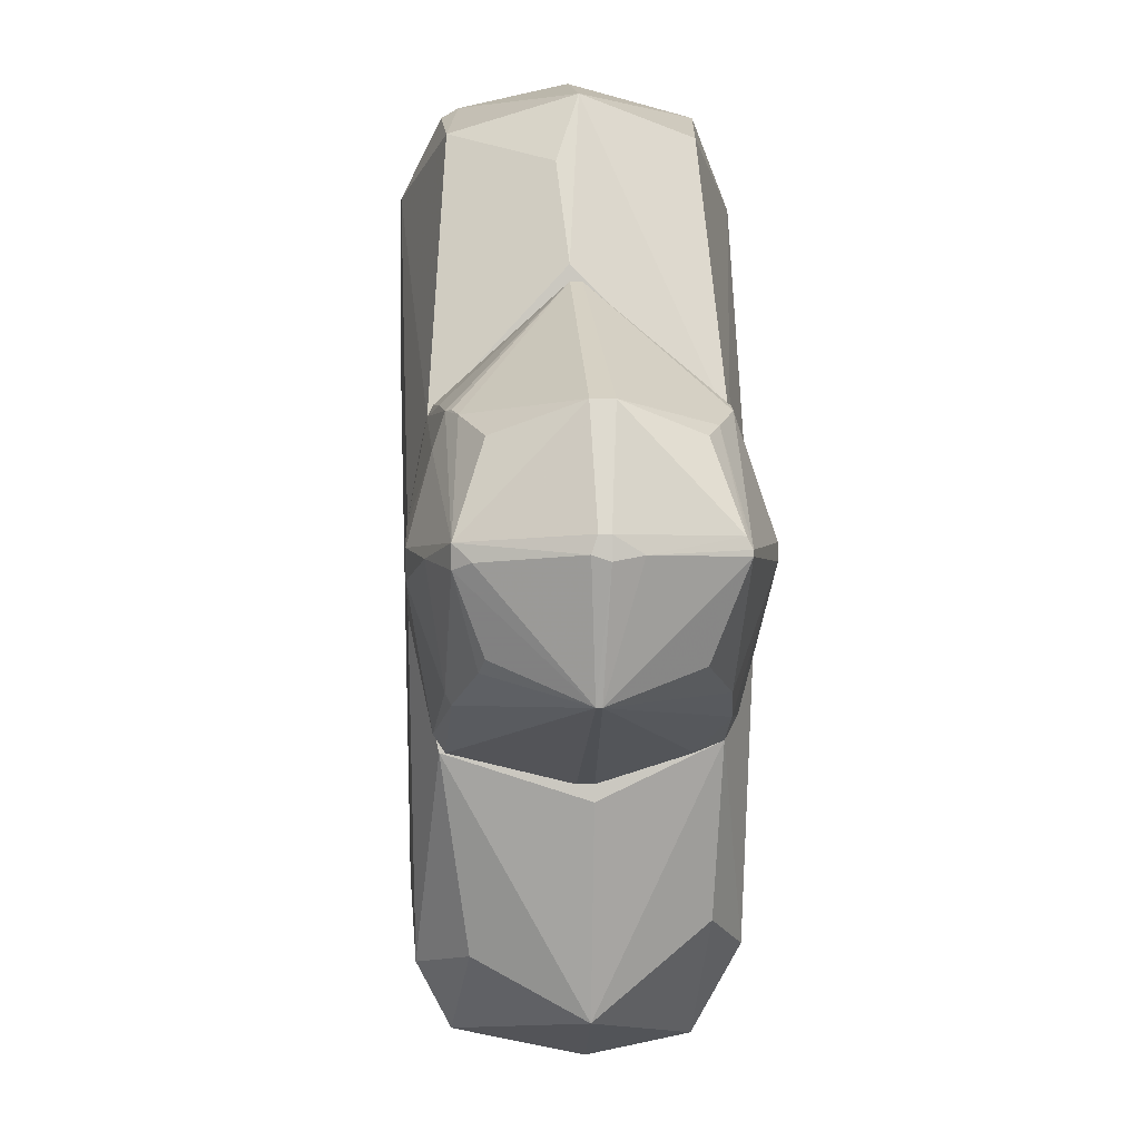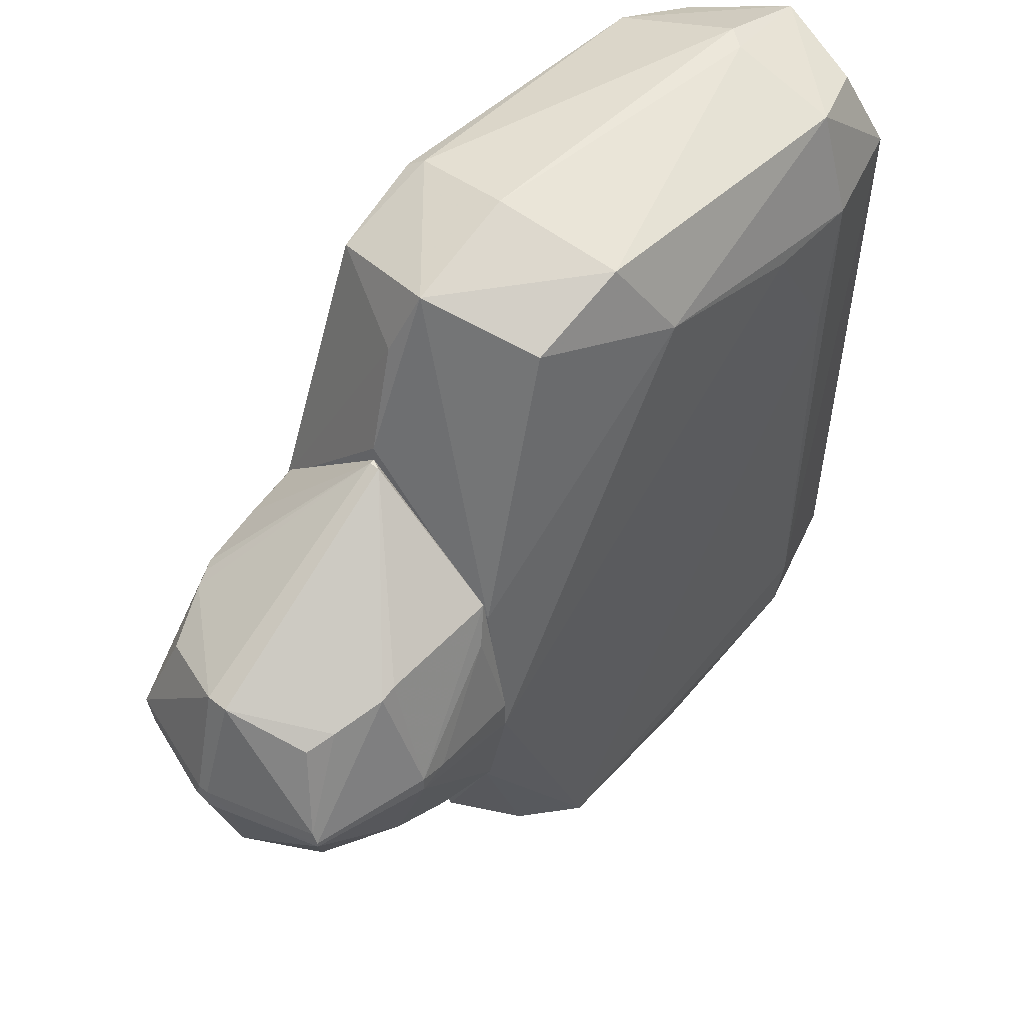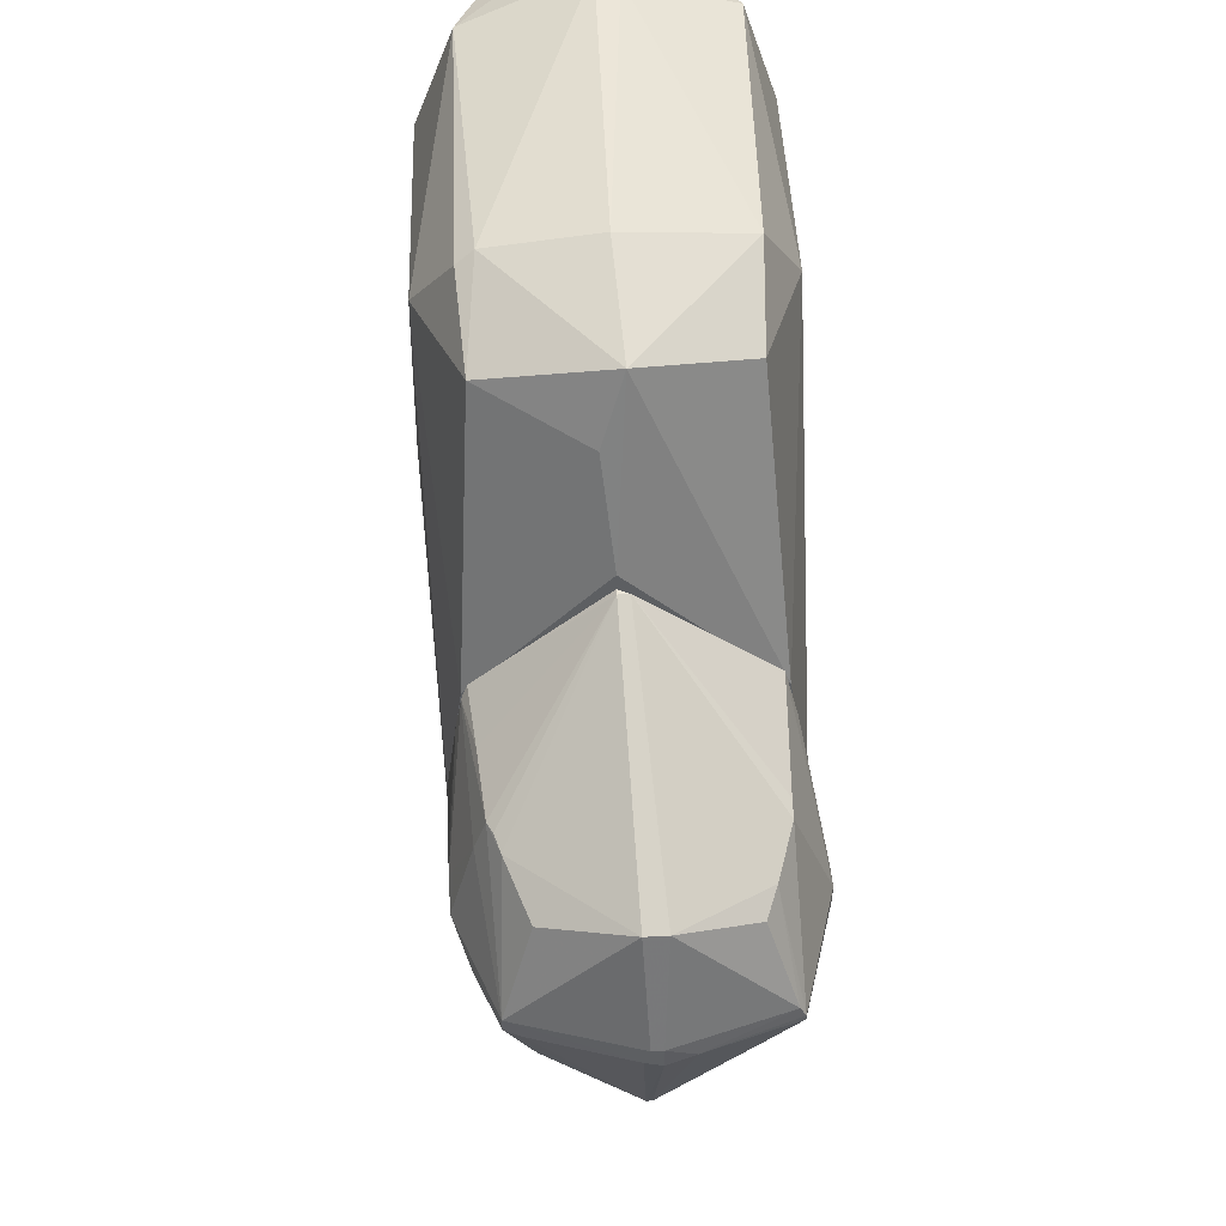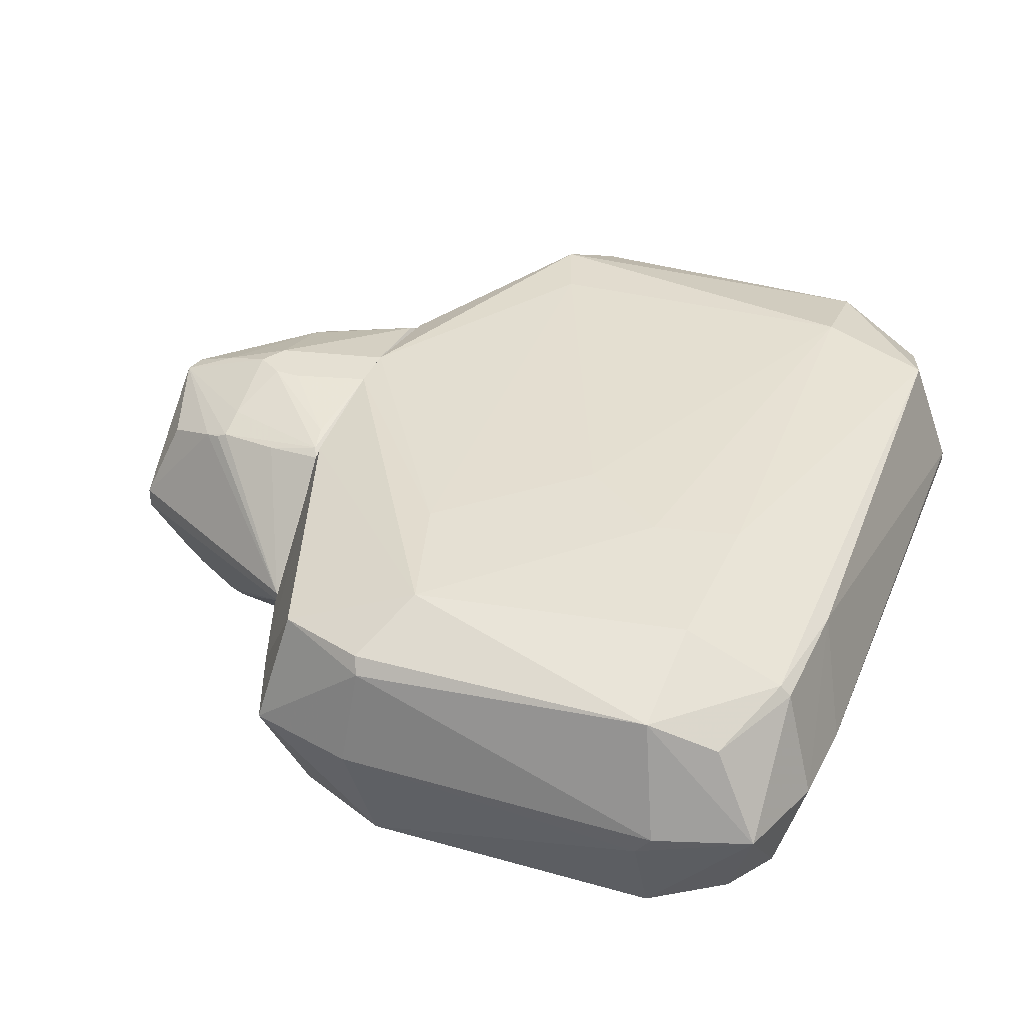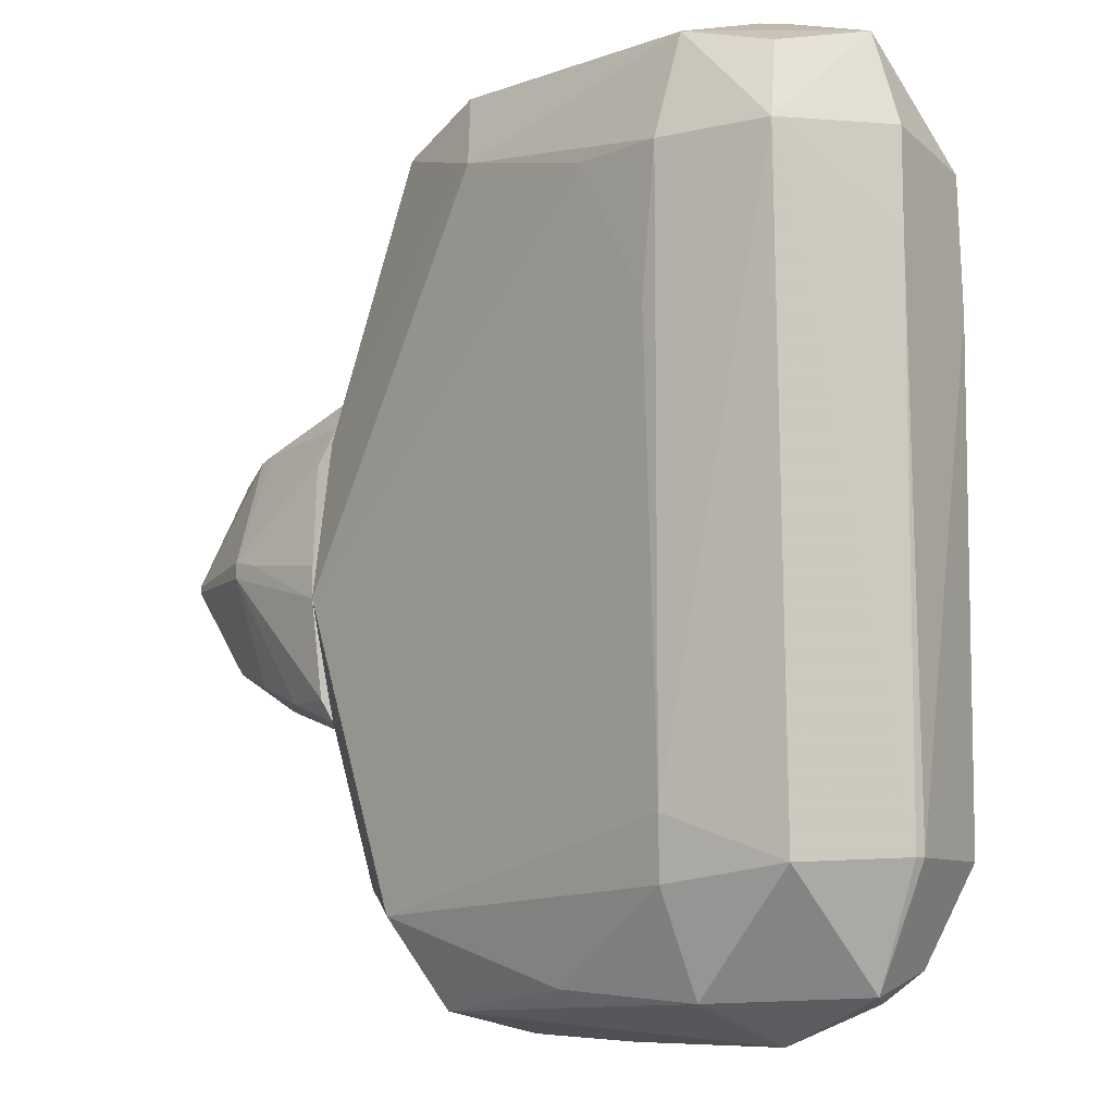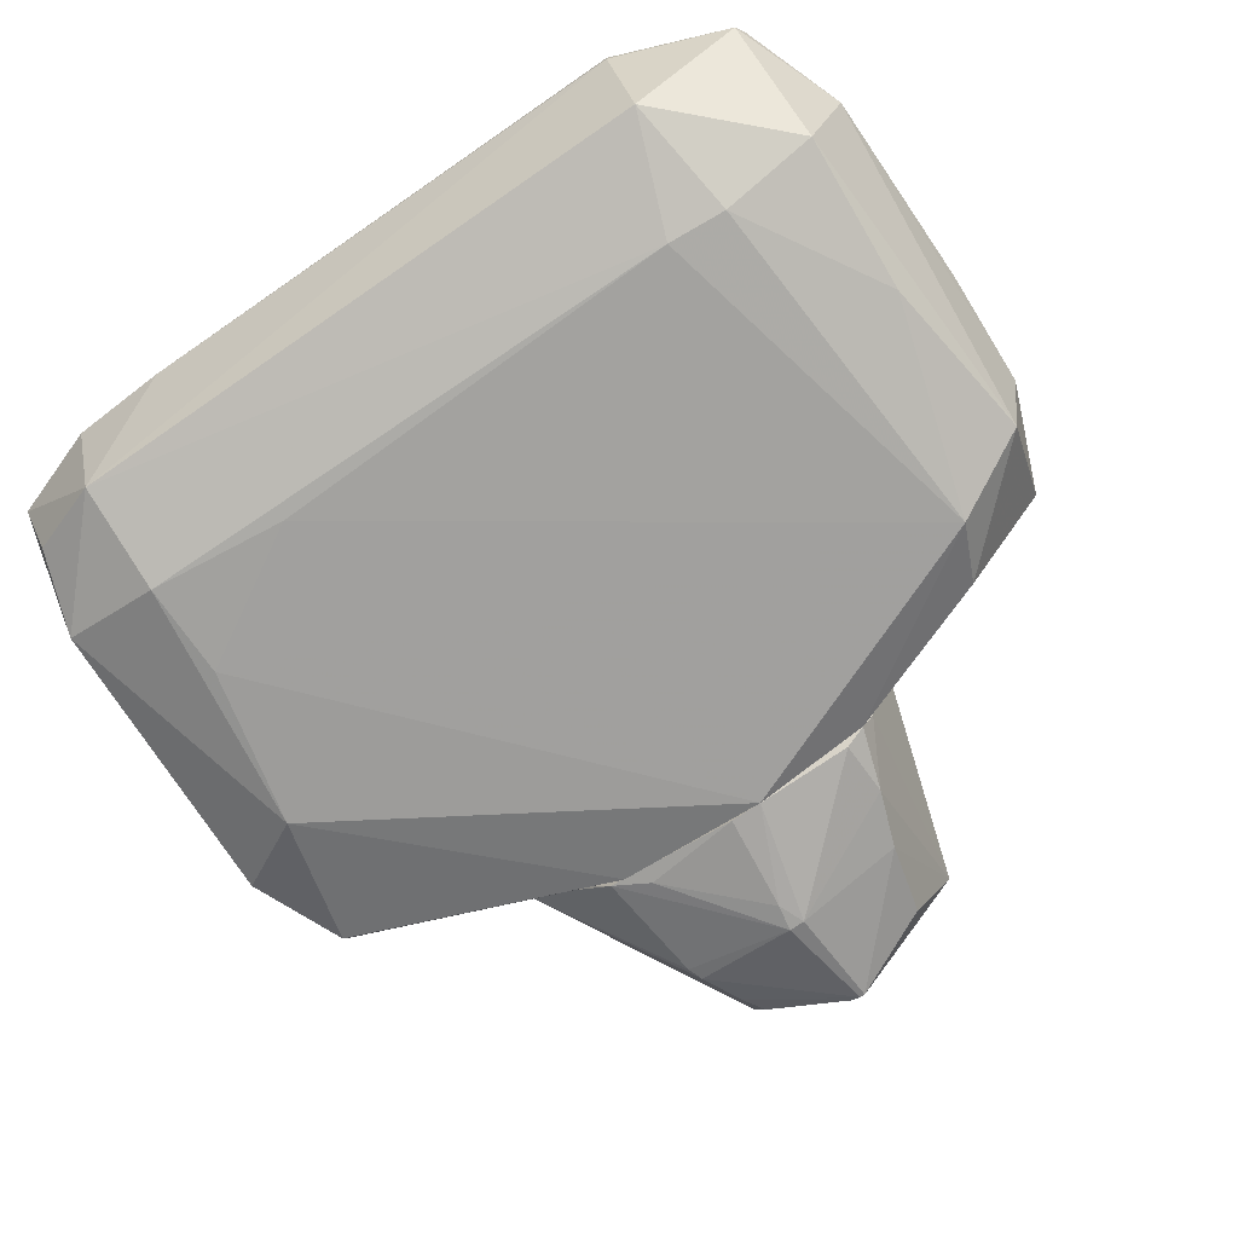
<metadata>
{"format":"obj","ext":"obj","renderer":"f3d","projection":"perspective","resolution":1024,"background":"white","views":[{"elev":-1.8,"azim":87.6,"up":"+Y"},{"elev":51.2,"azim":131.1,"up":"+Y"},{"elev":49.4,"azim":86.7,"up":"+Y"},{"elev":38.1,"azim":-158.9,"up":"+Z"},{"elev":-8.5,"azim":-130.9,"up":"+Y"},{"elev":-72.0,"azim":-55.5,"up":"+Z"}]}
</metadata>
<code>
o convex_0
v 1.421 2.377 0.1277
v -2.601 -2.003 -0.05153
v -2.601 -2.003 0.02003
v 1.241 -2.721 -0.0874
v -1.631 2.054 -1.057
v -1.595 1.982 1.025
v 0.8103 -2.398 0.9537
v 0.8463 -2.291 -1.021
v 1.672 0.7966 -0.8774
v 1.672 0.007136 0.9896
v -2.35 2.736 -0.01565
v -1.595 -2.793 -0.7336
v -1.523 -2.793 0.7741
v 0.3794 2.843 -0.7697
v 0.4869 2.808 0.81
v -2.35 -2.039 -0.7697
v -2.314 -2.003 0.7741
v -2.35 2.054 -0.8417
v 1.672 -0.2436 -1.021
v -2.35 2.017 0.7021
v -1.559 -2.039 0.9894
v -1.595 -1.752 -1.021
v 0.5229 -3.009 -0.0874
v 0.236 2.341 1.062
v 1.672 -1.106 0.81
v -2.242 -2.793 0.0559
v -1.559 2.7 0.7741
v 0.5229 3.024 0.02003
v -1.631 2.736 -0.8415
v 0.09206 2.305 -1.021
v -2.601 1.479 -0.05153
v 1.098 2.592 0.7741
v 1.026 2.592 -0.7338
v 1.672 -1.034 -0.8415
v 0.5949 -2.865 -0.7336
v -1.559 -3.045 -0.01565
v 0.5949 -2.829 0.738
v -1.703 2.952 -0.01565
v 1.672 1.73 0.0557
v 1.277 2.808 -0.01565
v -0.4463 0.6172 1.062
v 1.672 0.8329 0.8817
v 1.277 -2.111 -0.8056
v 1.205 -2.326 0.6304
v 1.672 -1.392 -0.0874
v -1.559 -2.147 -0.985
v 0.6308 -1.895 0.9894
v -2.385 1.156 0.7021
v -2.565 2.125 -0.01565
v 0.4514 2.879 0.7021
v -2.314 -2.758 -0.05153
v -2.278 2.018 0.7741
v -1.631 0.8685 1.025
v 0.4869 1.479 1.062
v -0.5538 -2.721 -0.8417
v -1.057 1.048 1.062
v -1.523 1.12 -1.057
v -2.17 2.592 -0.6262
v -1.595 2.952 -0.1592
v -2.17 -2.613 0.4869
v -0.2309 -3.045 0.0559
v -2.026 2.592 0.5945
v -0.9846 2.054 -1.057
v 1.672 -0.3154 0.9896
f 54 47 64
f 16 2 18
f 13 7 21
f 17 13 21
f 18 5 22
f 16 18 22
f 24 15 27
f 6 24 27
f 5 18 29
f 9 19 30
f 5 29 30
f 29 14 30
f 2 3 31
f 18 2 31
f 15 24 32
f 9 30 33
f 30 14 33
f 8 19 34
f 19 25 34
f 4 23 35
f 35 23 36
f 13 26 36
f 12 35 36
f 7 13 37
f 23 4 37
f 11 27 38
f 19 9 39
f 14 28 40
f 32 1 40
f 9 33 40
f 33 14 40
f 39 9 40
f 1 39 40
f 24 10 42
f 1 32 42
f 32 24 42
f 39 1 42
f 34 4 43
f 8 34 43
f 4 35 43
f 35 8 43
f 4 25 44
f 25 7 44
f 37 4 44
f 7 37 44
f 25 4 45
f 4 34 45
f 34 25 45
f 12 16 46
f 22 8 46
f 16 22 46
f 21 7 47
f 41 21 47
f 3 17 48
f 31 3 48
f 31 48 49
f 11 18 49
f 20 11 49
f 18 31 49
f 48 20 49
f 27 15 50
f 15 32 50
f 38 27 50
f 28 38 50
f 40 28 50
f 32 40 50
f 3 2 51
f 2 16 51
f 16 12 51
f 12 36 51
f 36 26 51
f 6 27 52
f 48 17 52
f 20 48 52
f 17 21 53
f 6 52 53
f 52 17 53
f 10 24 54
f 24 41 54
f 41 47 54
f 8 35 55
f 35 12 55
f 46 8 55
f 12 46 55
f 24 6 56
f 21 41 56
f 41 24 56
f 53 21 56
f 6 53 56
f 22 5 57
f 8 22 57
f 18 11 58
f 11 29 58
f 29 18 58
f 28 14 59
f 14 29 59
f 29 11 59
f 11 38 59
f 38 28 59
f 17 3 60
f 13 17 60
f 26 13 60
f 3 51 60
f 51 26 60
f 36 23 61
f 13 36 61
f 37 13 61
f 23 37 61
f 11 20 62
f 27 11 62
f 20 52 62
f 52 27 62
f 19 8 63
f 5 30 63
f 30 19 63
f 8 57 63
f 57 5 63
f 7 25 64
f 25 19 64
f 19 39 64
f 42 10 64
f 39 42 64
f 47 7 64
f 10 54 64
o convex_1
v 1.673 -1.034 -0.8414
v 2.355 0.1512 0.9895
v 2.175 0.1512 0.9895
v 1.708 1.623 -0.01589
v 3.252 0.007428 -0.8414
v 1.673 -1.106 0.774
v 3.216 -0.8186 -0.01589
v 3.252 0.797 0.01997
v 1.673 0.9049 -0.8414
v 3.216 0.0433 0.7381
v 1.673 0.9049 0.8459
v 2.57 0.797 -0.8056
v 2.57 0.797 0.7381
v 2.498 0.07918 -1.057
v 3.468 -0.02845 0.01997
v 1.708 -1.286 -0.08741
v 2.463 -0.8186 0.7381
v 2.498 -0.7465 -0.8056
v 1.673 -0.2437 -1.021
v 1.673 -0.3155 0.9895
v 3.252 0.797 -0.1235
v 2.427 -0.1361 0.9895
v 3.037 -0.603 -0.6261
v 3.037 -0.5671 0.5586
v 1.673 1.623 0.05602
v 3.073 0.6176 -0.6261
v 3.037 0.6176 0.5586
v 2.498 -0.02845 -1.057
v 3.432 -0.02845 -0.2669
v 3.18 -0.1002 0.7381
v 1.708 -0.9979 0.8459
v 1.708 -0.89 -0.9133
v 3.216 -0.8186 -0.05155
v 2.498 0.797 0.774
v 1.673 -0.02816 -1.021
v 1.708 -1.286 0.01997
v 2.534 0.0433 0.9895
v 1.708 1.623 0.05602
v 1.708 0.8331 0.8818
v 1.708 -1.106 -0.6619
v 3.252 -0.02845 -0.8414
v 1.708 -1.106 0.774
v 3.468 0.07918 -0.01589
v 1.673 0.007713 0.9895
v 2.103 -0.89 -0.8414
v 2.463 0.8328 -0.8056
v 3.252 -0.06432 0.6303
v 1.673 -1.286 -0.08741
v 1.78 0.6535 -0.9133
v 2.929 -0.6389 0.5945
v 2.463 -0.7465 0.774
v 2.067 0.869 0.8098
v 3.468 0.07918 -0.08741
v 3.252 0.07918 -0.8056
v 2.678 0.7611 0.7023
v 2.498 0.5814 0.8459
v 2.857 -0.02845 0.8818
v 3.468 -0.06432 -0.08741
v 2.893 0.6893 -0.6978
v 1.744 0.6535 0.9176
v 2.319 0.04359 -1.057
f 99 113 125
f 65 70 73
f 73 70 75
f 76 69 78
f 65 73 83
f 66 67 84
f 75 70 84
f 68 72 85
f 66 84 86
f 68 73 89
f 73 75 89
f 74 72 91
f 78 69 92
f 88 71 94
f 84 70 95
f 86 84 95
f 65 83 96
f 83 92 96
f 71 80 97
f 82 87 97
f 83 73 99
f 80 71 100
f 66 86 101
f 72 68 102
f 68 89 102
f 89 75 102
f 98 77 102
f 97 80 104
f 87 82 105
f 92 69 105
f 82 92 105
f 69 93 105
f 97 87 105
f 93 97 105
f 71 81 106
f 95 70 106
f 81 95 106
f 70 100 106
f 100 71 106
f 72 74 107
f 74 79 107
f 85 72 107
f 84 67 108
f 75 84 108
f 103 75 108
f 92 82 109
f 65 96 109
f 96 92 109
f 82 97 109
f 104 65 109
f 97 104 109
f 73 68 110
f 68 76 110
f 78 73 110
f 76 78 110
f 71 79 111
f 79 74 111
f 94 71 111
f 74 94 111
f 70 65 112
f 100 70 112
f 80 100 112
f 65 104 112
f 104 80 112
f 73 78 113
f 99 73 113
f 81 71 114
f 71 88 114
f 94 81 114
f 88 94 114
f 81 94 115
f 95 81 115
f 86 95 115
f 102 75 116
f 98 102 116
f 75 103 116
f 103 98 116
f 107 79 117
f 85 107 117
f 90 85 118
f 93 69 118
f 85 117 118
f 117 93 118
f 91 72 119
f 74 91 119
f 98 74 119
f 77 98 119
f 72 102 119
f 102 77 119
f 74 98 120
f 66 101 120
f 101 74 120
f 103 66 120
f 98 103 120
f 94 74 121
f 101 86 121
f 74 101 121
f 86 115 121
f 115 94 121
f 79 71 122
f 71 97 122
f 97 93 122
f 93 117 122
f 117 79 122
f 76 68 123
f 69 76 123
f 68 85 123
f 85 90 123
f 118 69 123
f 90 118 123
f 67 66 124
f 66 103 124
f 108 67 124
f 103 108 124
f 78 92 125
f 92 83 125
f 83 99 125
f 113 78 125

</code>
